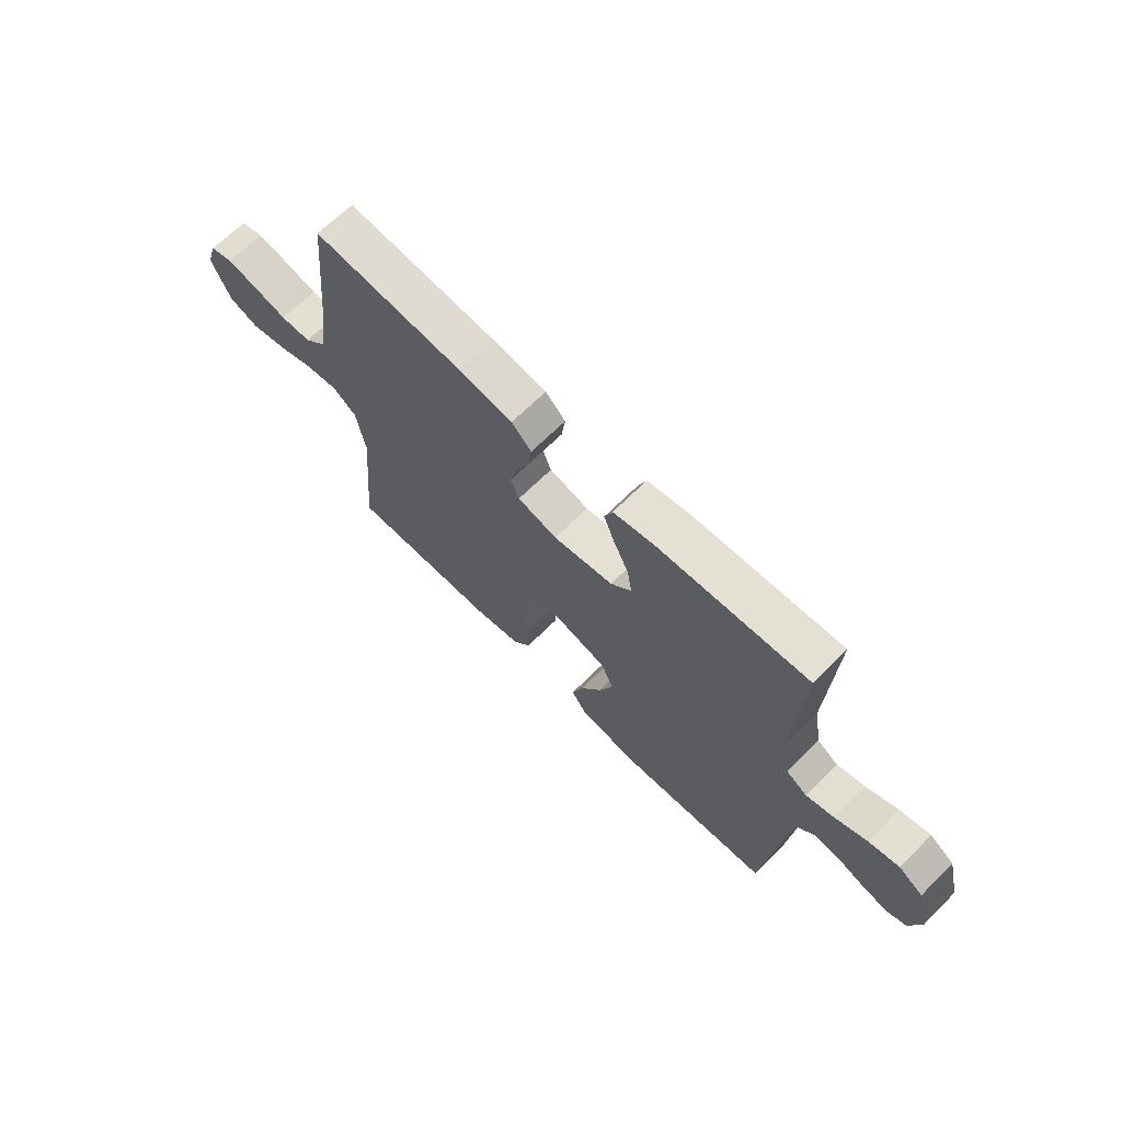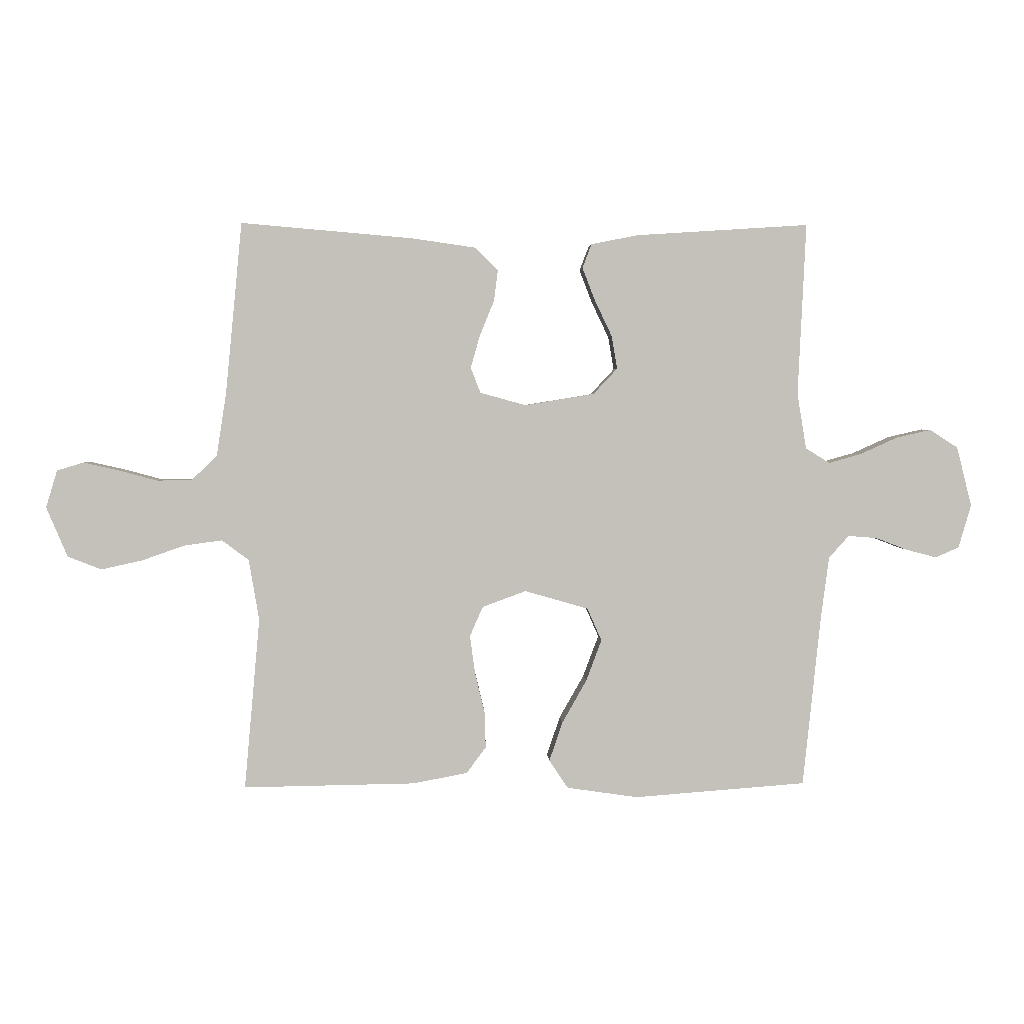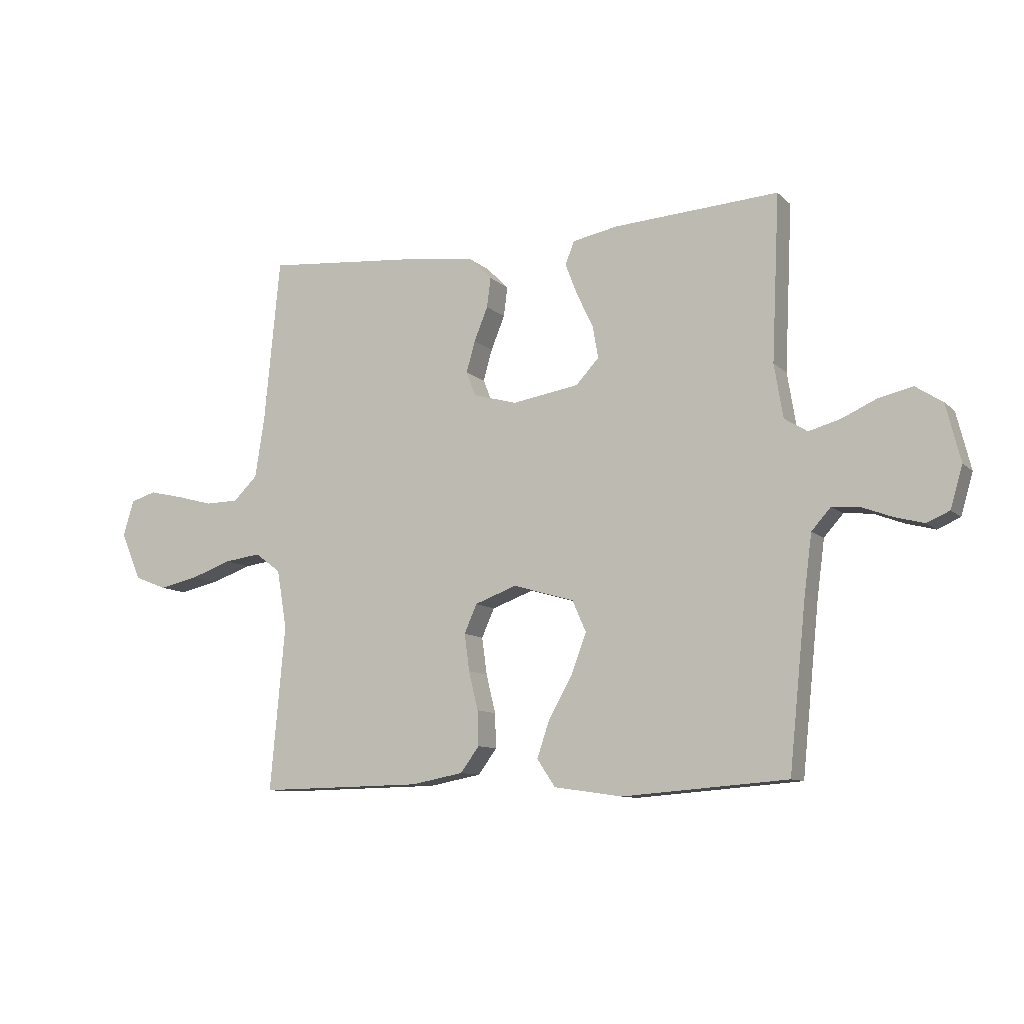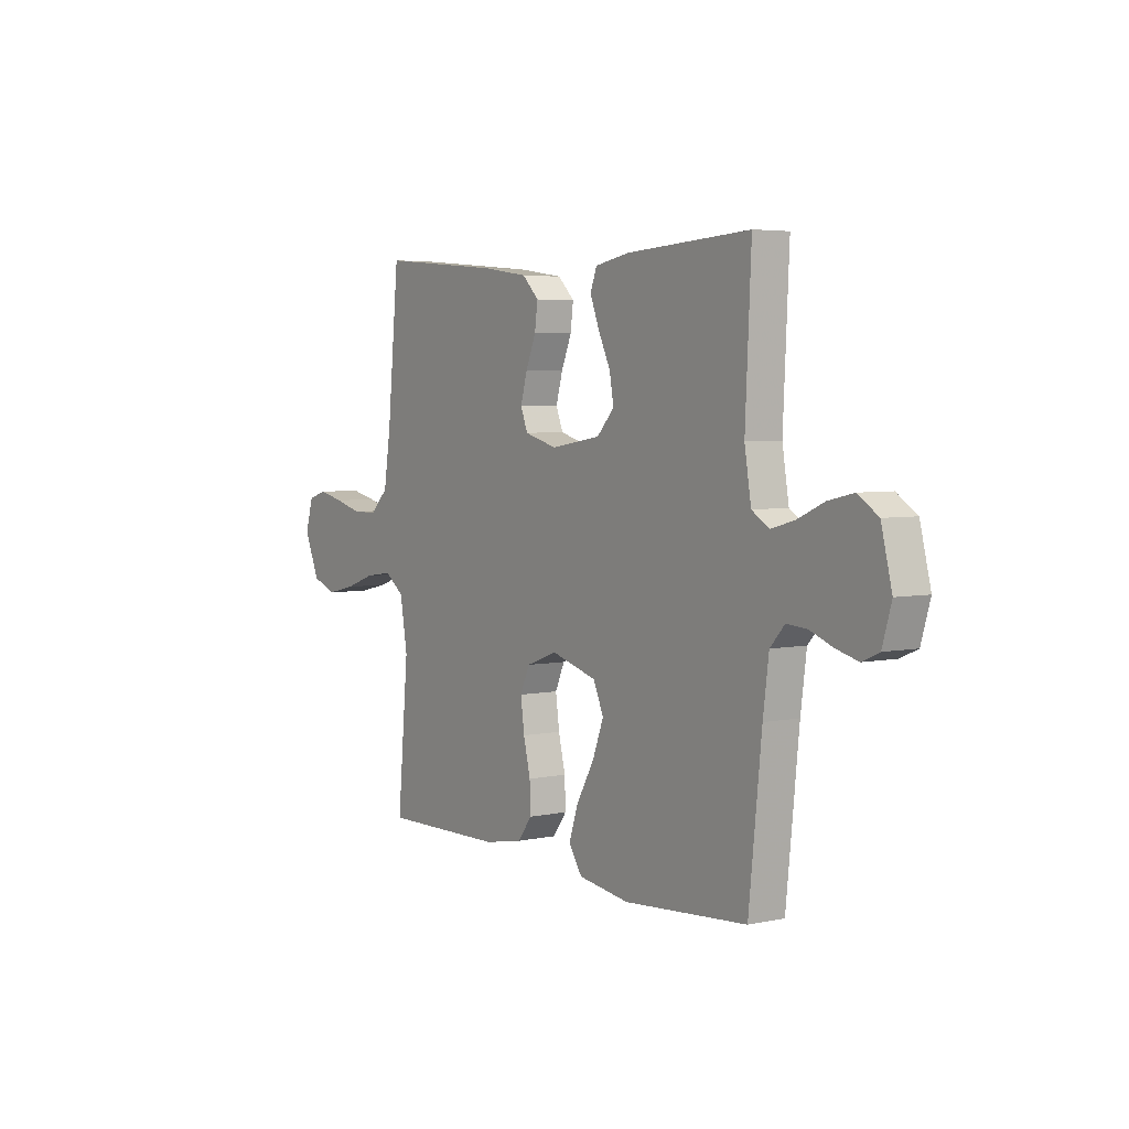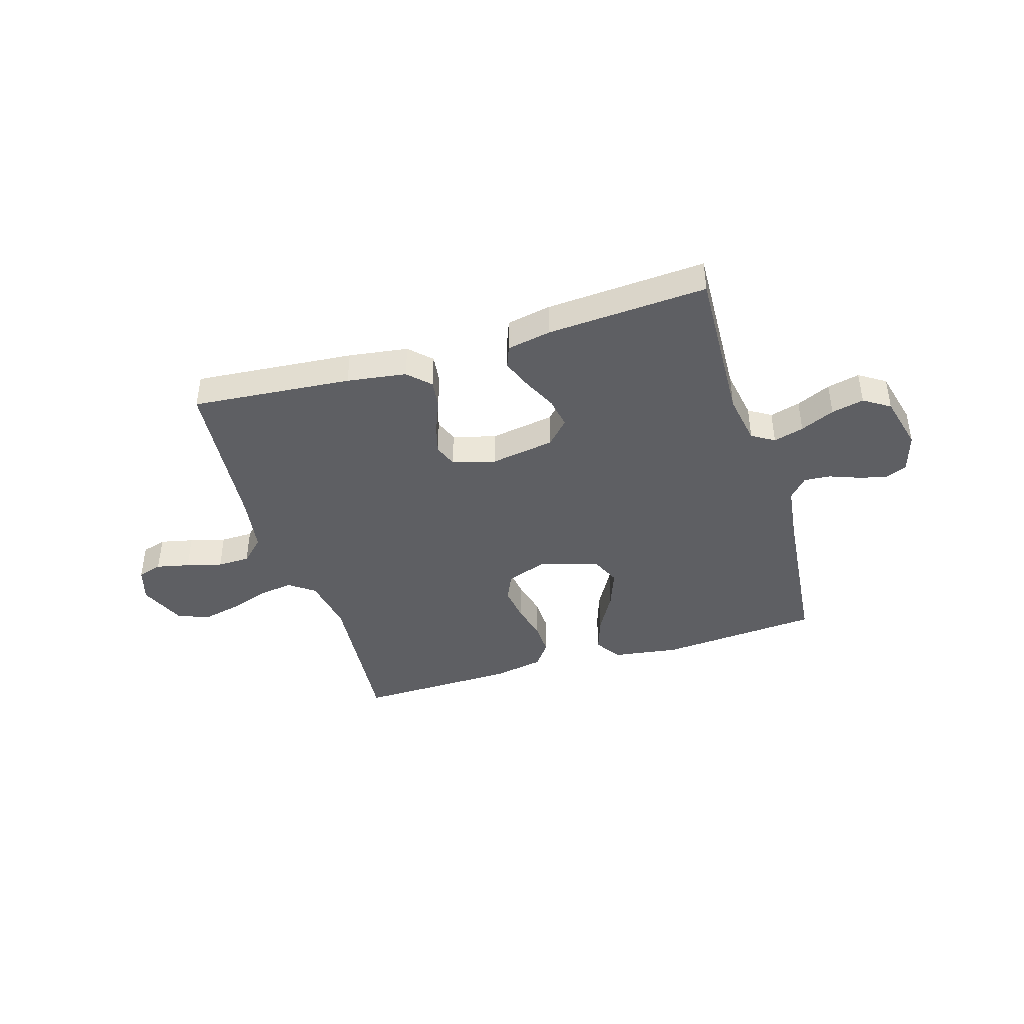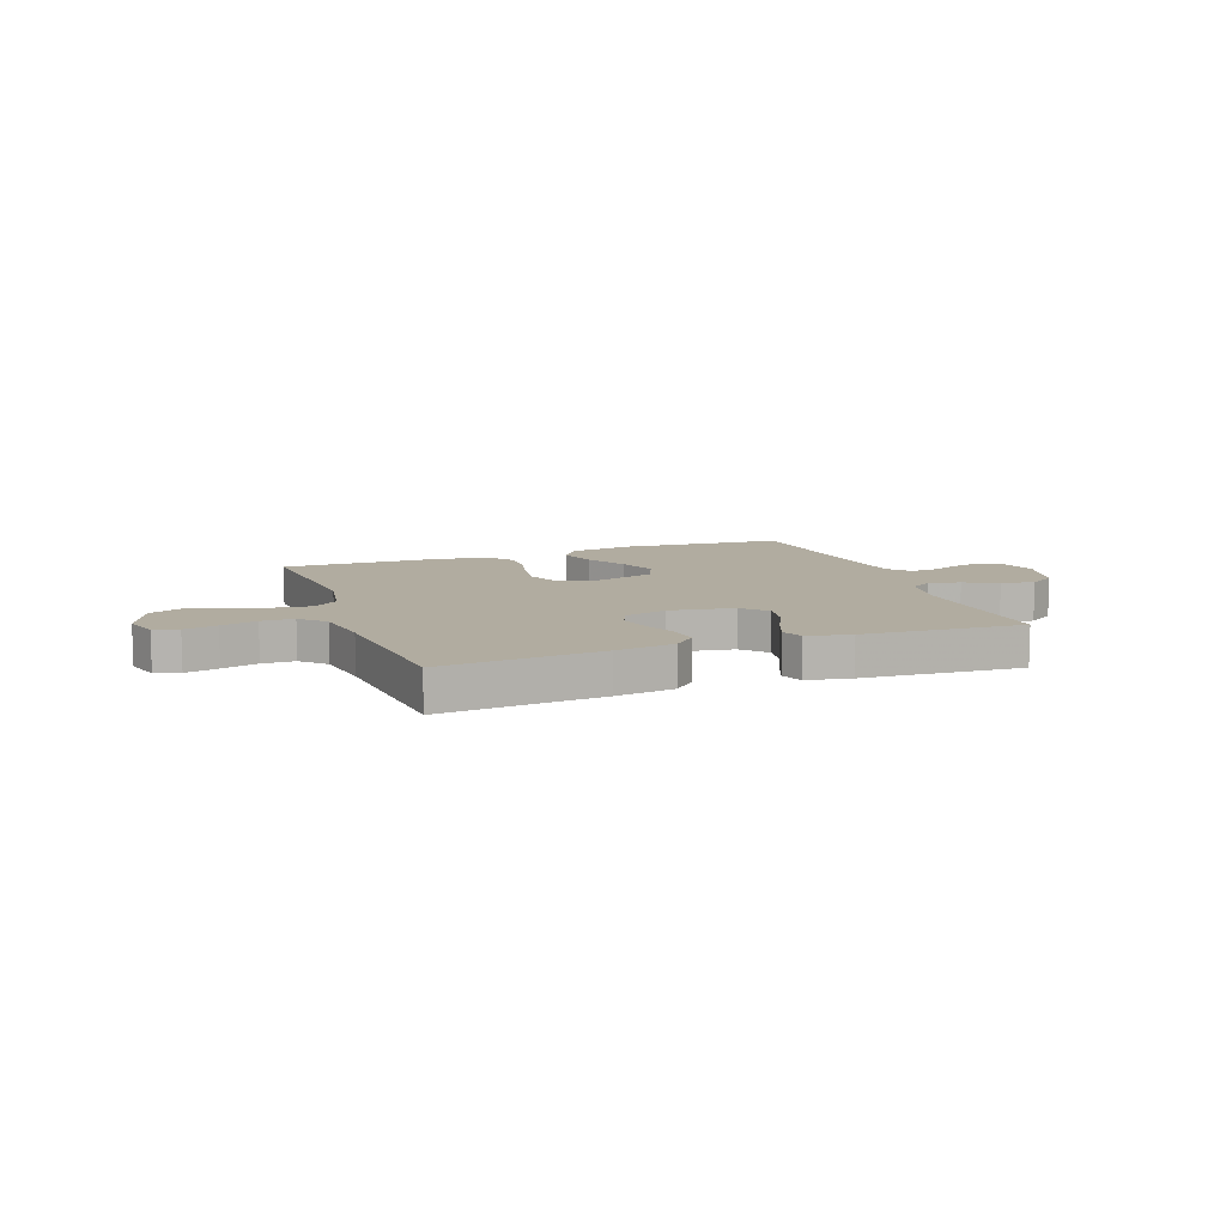
<metadata>
{"format":"obj","ext":"obj","renderer":"f3d","projection":"perspective","resolution":1024,"background":"white","views":[{"elev":67.3,"azim":45.1,"up":"+Z"},{"elev":2.8,"azim":-2.4,"up":"+Z"},{"elev":-9.9,"azim":25.7,"up":"+Z"},{"elev":4.5,"azim":55.7,"up":"+Z"},{"elev":-41.8,"azim":17.0,"up":"+Y"},{"elev":10.1,"azim":-20.0,"up":"+Y"}]}
</metadata>
<code>
v 0.5 0.07 0.5
v 0.486 0.07 0.2
v 0.502 0.07 0.103
v 0.544 0.07 0.077
v 0.601 0.07 0.093
v 0.665 0.07 0.122
v 0.726 0.07 0.136
v 0.775 0.07 0.104
v 0.801 0.07 0
v 0.779 0.07 -0.075
v 0.738 0.07 -0.093
v 0.685 0.07 -0.079
v 0.63 0.07 -0.058
v 0.58 0.07 -0.054
v 0.545 0.07 -0.093
v 0.531 0.07 -0.2
v 0.5 0.07 -0.5
v 0.2 0.07 -0.523
v 0.076 0.07 -0.505
v 0.043 0.07 -0.456
v 0.066 0.07 -0.388
v 0.109 0.07 -0.312
v 0.136 0.07 -0.24
v 0.111 0.07 -0.183
v 0 0.07 -0.151
v -0.076 0.07 -0.179
v -0.099 0.07 -0.231
v -0.09 0.07 -0.298
v -0.073 0.07 -0.368
v -0.071 0.07 -0.431
v -0.105 0.07 -0.477
v -0.2 0.07 -0.495
v -0.5 0.07 -0.5
v -0.473 0.07 -0.2
v -0.491 0.07 -0.094
v -0.538 0.07 -0.059
v -0.604 0.07 -0.068
v -0.678 0.07 -0.094
v -0.75 0.07 -0.11
v -0.809 0.07 -0.087
v -0.846 0.07 0
v -0.826 0.07 0.065
v -0.78 0.07 0.079
v -0.718 0.07 0.065
v -0.651 0.07 0.047
v -0.59 0.07 0.048
v -0.546 0.07 0.091
v -0.529 0.07 0.2
v -0.5 0.07 0.5
v -0.2 0.07 0.474
v -0.089 0.07 0.458
v -0.049 0.07 0.418
v -0.056 0.07 0.364
v -0.081 0.07 0.303
v -0.097 0.07 0.246
v -0.08 0.07 0.202
v 0 0.07 0.18
v 0.121 0.07 0.2
v 0.163 0.07 0.245
v 0.153 0.07 0.303
v 0.123 0.07 0.366
v 0.101 0.07 0.423
v 0.117 0.07 0.465
v 0.2 0.07 0.481
v 0.5 0 0.5
v 0.486 0 0.2
v 0.502 0 0.103
v 0.544 0 0.077
v 0.601 0 0.093
v 0.665 0 0.122
v 0.726 0 0.136
v 0.775 0 0.104
v 0.801 0 0
v 0.779 0 -0.075
v 0.738 0 -0.093
v 0.685 0 -0.079
v 0.63 0 -0.058
v 0.58 0 -0.054
v 0.545 0 -0.093
v 0.531 0 -0.2
v 0.5 0 -0.5
v 0.2 0 -0.523
v 0.076 0 -0.505
v 0.043 0 -0.456
v 0.066 0 -0.388
v 0.109 0 -0.312
v 0.136 0 -0.24
v 0.111 0 -0.183
v 0 0 -0.151
v -0.076 0 -0.179
v -0.099 0 -0.231
v -0.09 0 -0.298
v -0.073 0 -0.368
v -0.071 0 -0.431
v -0.105 0 -0.477
v -0.2 0 -0.495
v -0.5 0 -0.5
v -0.473 0 -0.2
v -0.491 0 -0.094
v -0.538 0 -0.059
v -0.604 0 -0.068
v -0.678 0 -0.094
v -0.75 0 -0.11
v -0.809 0 -0.087
v -0.846 0 0
v -0.826 0 0.065
v -0.78 0 0.079
v -0.718 0 0.065
v -0.651 0 0.047
v -0.59 0 0.048
v -0.546 0 0.091
v -0.529 0 0.2
v -0.5 0 0.5
v -0.2 0 0.474
v -0.089 0 0.458
v -0.049 0 0.418
v -0.056 0 0.364
v -0.081 0 0.303
v -0.097 0 0.246
v -0.08 0 0.202
v 0 0 0.18
v 0.121 0 0.2
v 0.163 0 0.245
v 0.153 0 0.303
v 0.123 0 0.366
v 0.101 0 0.423
v 0.117 0 0.465
v 0.2 0 0.481
f 63 64 1 2
f 60 61 62 63
f 60 63 2 3
f 59 60 3 4
f 58 59 4
f 57 58 4
f 51 52 53 54
f 51 54 55
f 48 49 50 51
f 47 48 51 55
f 46 47 55 56
f 42 43 44 45
f 40 41 42 45
f 40 45 46
f 37 38 39 40
f 36 37 40 46
f 35 36 46 56
f 31 32 33 34
f 28 29 30 31
f 27 28 31 34
f 26 27 34 35
f 19 20 21 22
f 19 22 23
f 16 17 18 19
f 15 16 19 23
f 14 15 23 24
f 10 11 12 13
f 8 9 10 13
f 8 13 14
f 5 6 7 8
f 4 5 8 14
f 57 4 14 24
f 25 26 35 56
f 24 25 56 57
f 66 65 128 127
f 127 126 125 124
f 67 66 127 124
f 68 67 124 123
f 68 123 122
f 68 122 121
f 118 117 116 115
f 119 118 115
f 115 114 113 112
f 119 115 112 111
f 120 119 111 110
f 109 108 107 106
f 109 106 105 104
f 110 109 104
f 104 103 102 101
f 110 104 101 100
f 120 110 100 99
f 98 97 96 95
f 95 94 93 92
f 98 95 92 91
f 99 98 91 90
f 86 85 84 83
f 87 86 83
f 83 82 81 80
f 87 83 80 79
f 88 87 79 78
f 77 76 75 74
f 77 74 73 72
f 78 77 72
f 72 71 70 69
f 78 72 69 68
f 88 78 68 121
f 120 99 90 89
f 121 120 89 88
f 1 65 66 2
f 2 66 67 3
f 3 67 68 4
f 4 68 69 5
f 5 69 70 6
f 6 70 71 7
f 7 71 72 8
f 8 72 73 9
f 9 73 74 10
f 10 74 75 11
f 11 75 76 12
f 12 76 77 13
f 13 77 78 14
f 14 78 79 15
f 15 79 80 16
f 16 80 81 17
f 17 81 82 18
f 18 82 83 19
f 19 83 84 20
f 20 84 85 21
f 21 85 86 22
f 22 86 87 23
f 23 87 88 24
f 24 88 89 25
f 25 89 90 26
f 26 90 91 27
f 27 91 92 28
f 28 92 93 29
f 29 93 94 30
f 30 94 95 31
f 31 95 96 32
f 32 96 97 33
f 33 97 98 34
f 34 98 99 35
f 35 99 100 36
f 36 100 101 37
f 37 101 102 38
f 38 102 103 39
f 39 103 104 40
f 40 104 105 41
f 41 105 106 42
f 42 106 107 43
f 43 107 108 44
f 44 108 109 45
f 45 109 110 46
f 46 110 111 47
f 47 111 112 48
f 48 112 113 49
f 49 113 114 50
f 50 114 115 51
f 51 115 116 52
f 52 116 117 53
f 53 117 118 54
f 54 118 119 55
f 55 119 120 56
f 56 120 121 57
f 57 121 122 58
f 58 122 123 59
f 59 123 124 60
f 60 124 125 61
f 61 125 126 62
f 62 126 127 63
f 63 127 128 64
f 64 128 65 1

</code>
